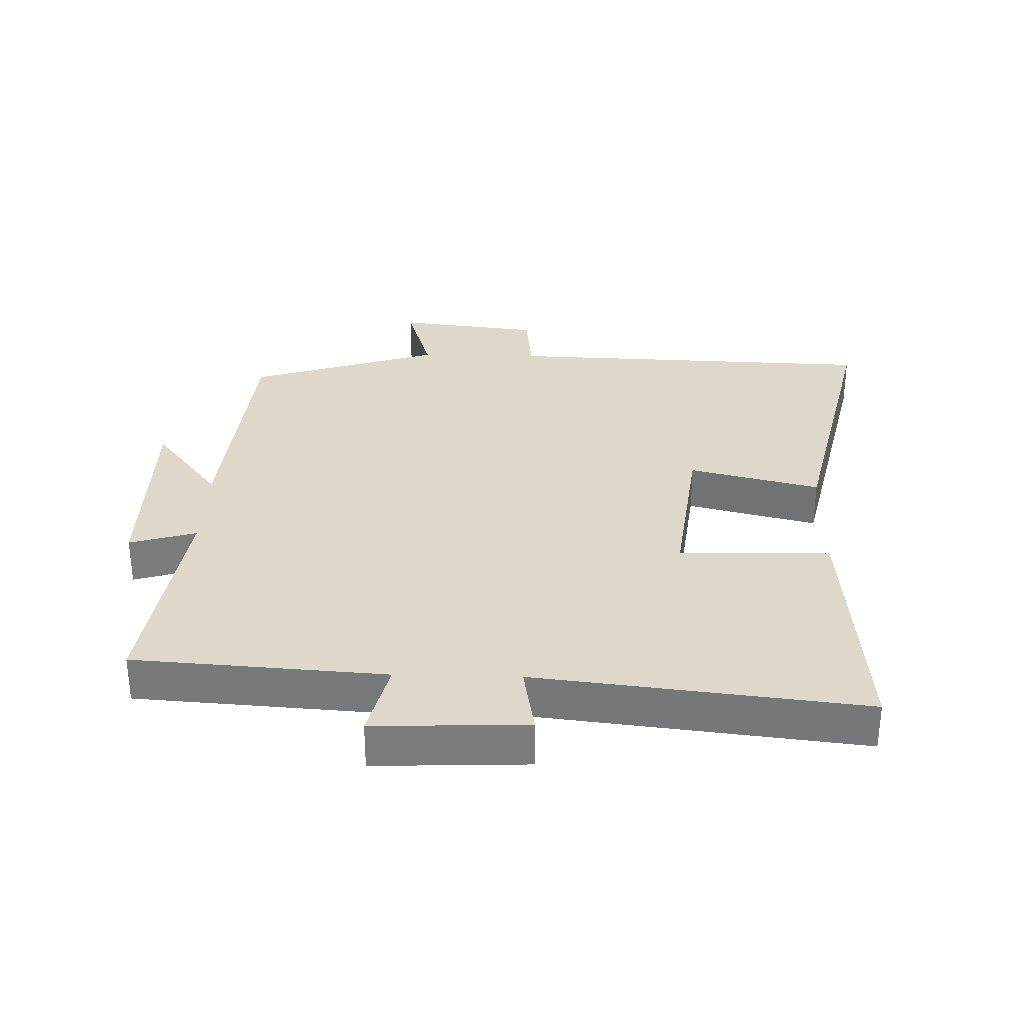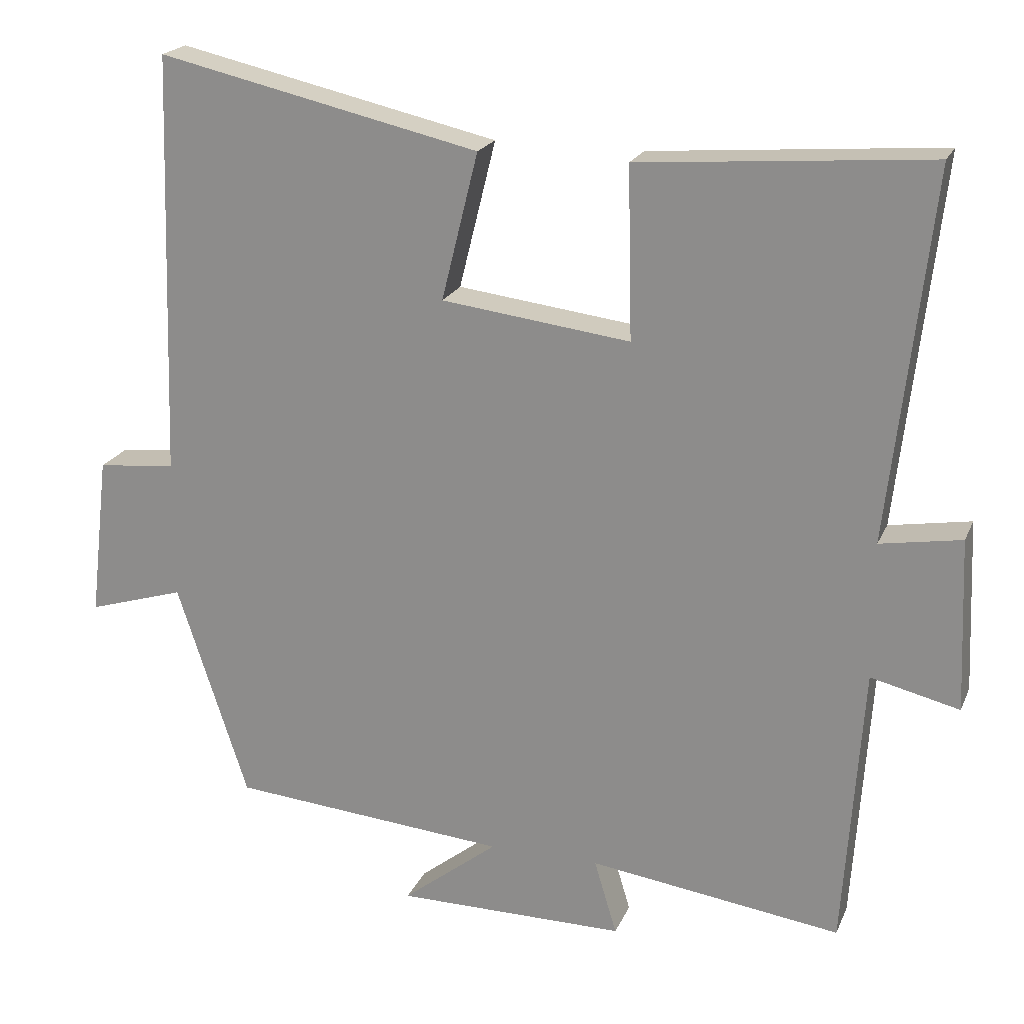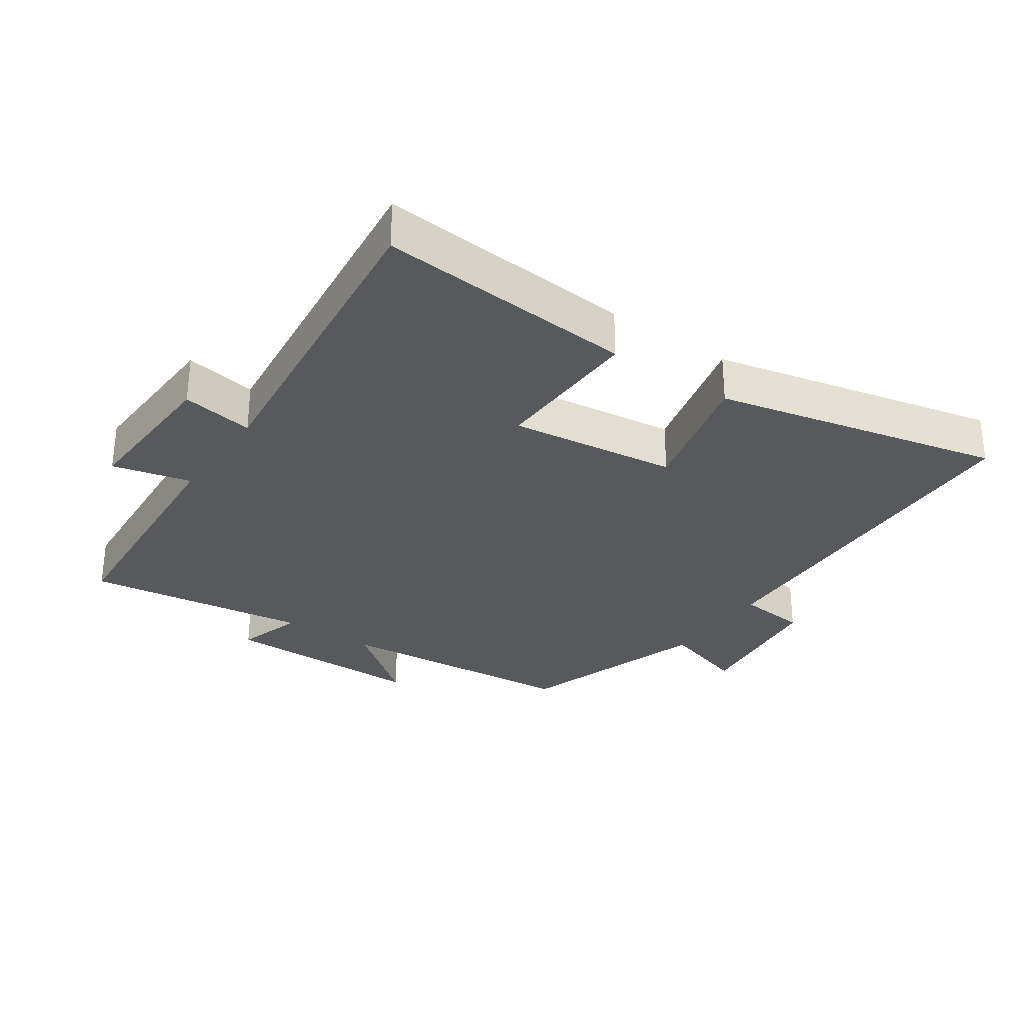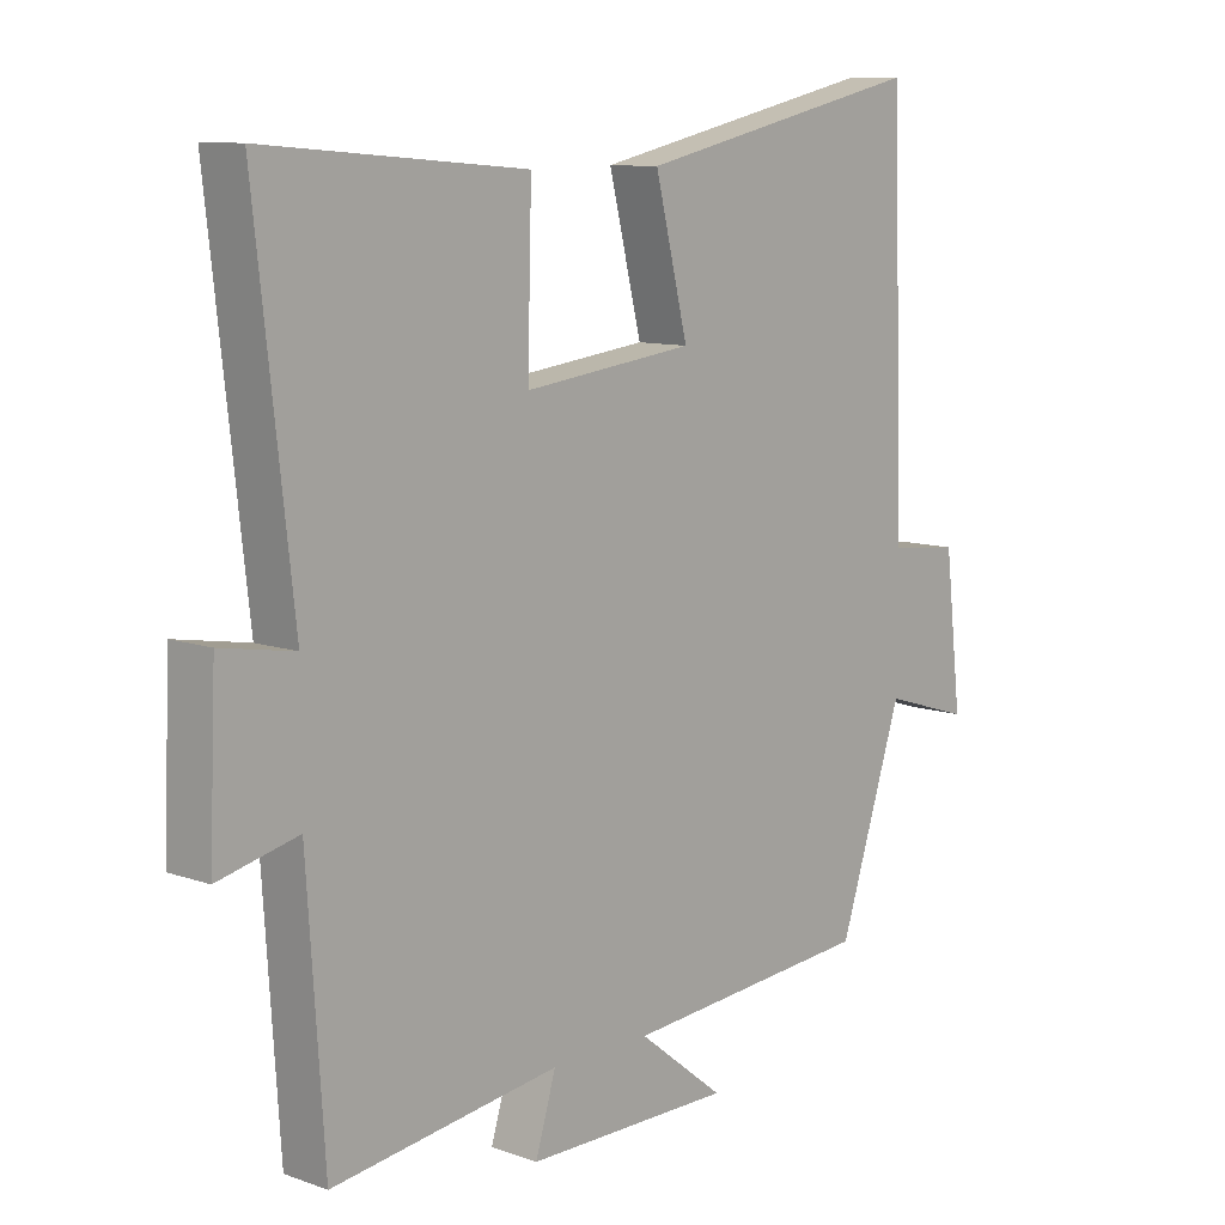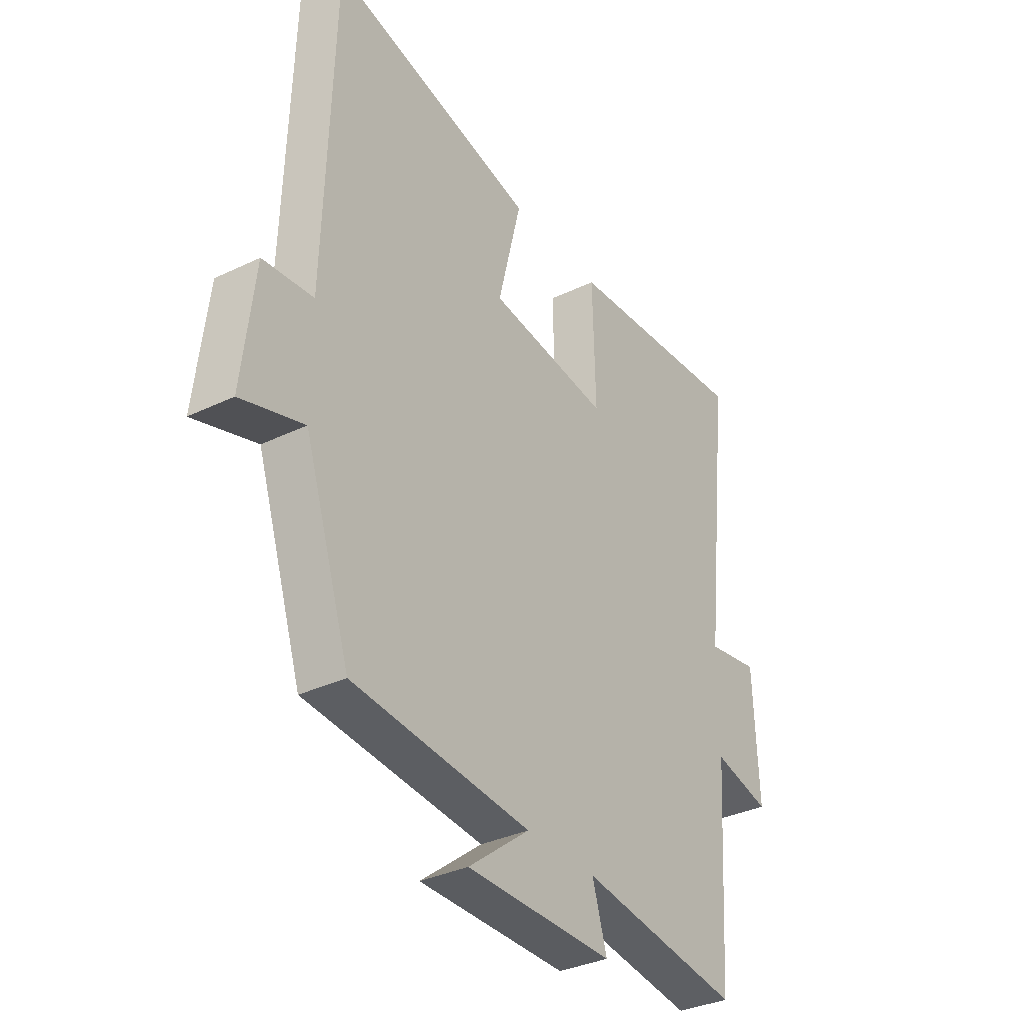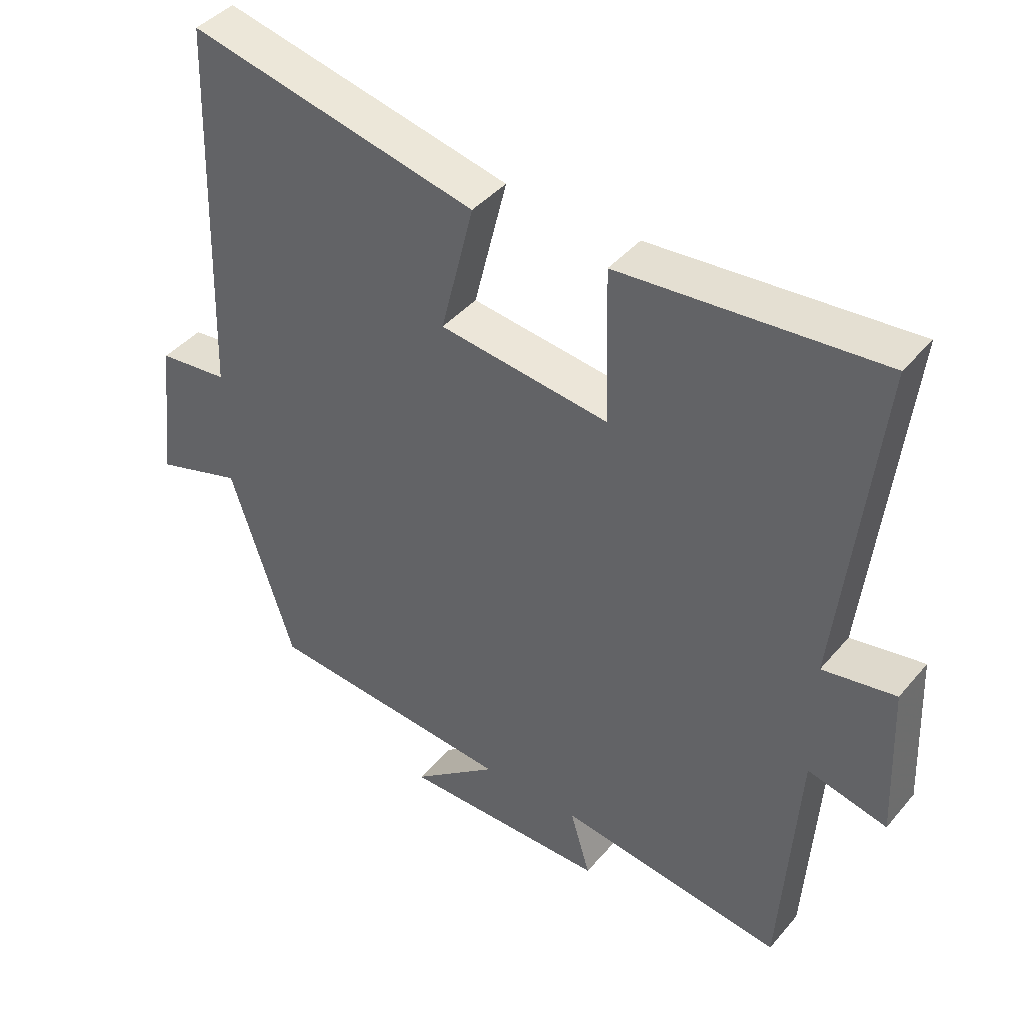
<metadata>
{"format":"obj","ext":"obj","renderer":"f3d","projection":"perspective","resolution":1024,"background":"white","views":[{"elev":31.6,"azim":-88.4,"up":"+Y"},{"elev":20.7,"azim":-161.4,"up":"+Z"},{"elev":-30.2,"azim":-34.6,"up":"+Y"},{"elev":9.9,"azim":-47.8,"up":"+Z"},{"elev":-34.1,"azim":123.1,"up":"+Z"},{"elev":41.8,"azim":-143.5,"up":"+Z"}]}
</metadata>
<code>
v -0.474 0.07 -0.547
v -0.5 0.07 -0.16
v -0.621 0.07 -0.189
v -0.611 0.07 0.047
v -0.5 0.07 0.028
v -0.557 0.07 0.532
v -0.161 0.07 0.5
v -0.167 0.07 0.266
v 0.091 0.07 0.298
v 0.041 0.07 0.5
v 0.481 0.07 0.599
v 0.5 0.07 0.02
v 0.607 0.07 0.009
v 0.633 0.07 -0.213
v 0.5 0.07 -0.172
v 0.403 0.07 -0.468
v 0.023 0.07 -0.5
v 0.154 0.07 -0.603
v -0.16 0.07 -0.603
v -0.129 0.07 -0.5
v -0.474 0 -0.547
v -0.5 0 -0.16
v -0.621 0 -0.189
v -0.611 0 0.047
v -0.5 0 0.028
v -0.557 0 0.532
v -0.161 0 0.5
v -0.167 0 0.266
v 0.091 0 0.298
v 0.041 0 0.5
v 0.481 0 0.599
v 0.5 0 0.02
v 0.607 0 0.009
v 0.633 0 -0.213
v 0.5 0 -0.172
v 0.403 0 -0.468
v 0.023 0 -0.5
v 0.154 0 -0.603
v -0.16 0 -0.603
v -0.129 0 -0.5
f 17 18 19 20
f 15 16 17 20
f 15 20 1 2
f 12 13 14 15
f 12 15 2
f 9 10 11 12
f 8 9 12 2
f 5 6 7 8
f 5 8 2 3
f 3 4 5
f 40 39 38 37
f 40 37 36 35
f 22 21 40 35
f 35 34 33 32
f 22 35 32
f 32 31 30 29
f 22 32 29 28
f 28 27 26 25
f 23 22 28 25
f 25 24 23
f 1 21 22 2
f 2 22 23 3
f 3 23 24 4
f 4 24 25 5
f 5 25 26 6
f 6 26 27 7
f 7 27 28 8
f 8 28 29 9
f 9 29 30 10
f 10 30 31 11
f 11 31 32 12
f 12 32 33 13
f 13 33 34 14
f 14 34 35 15
f 15 35 36 16
f 16 36 37 17
f 17 37 38 18
f 18 38 39 19
f 19 39 40 20
f 20 40 21 1

</code>
